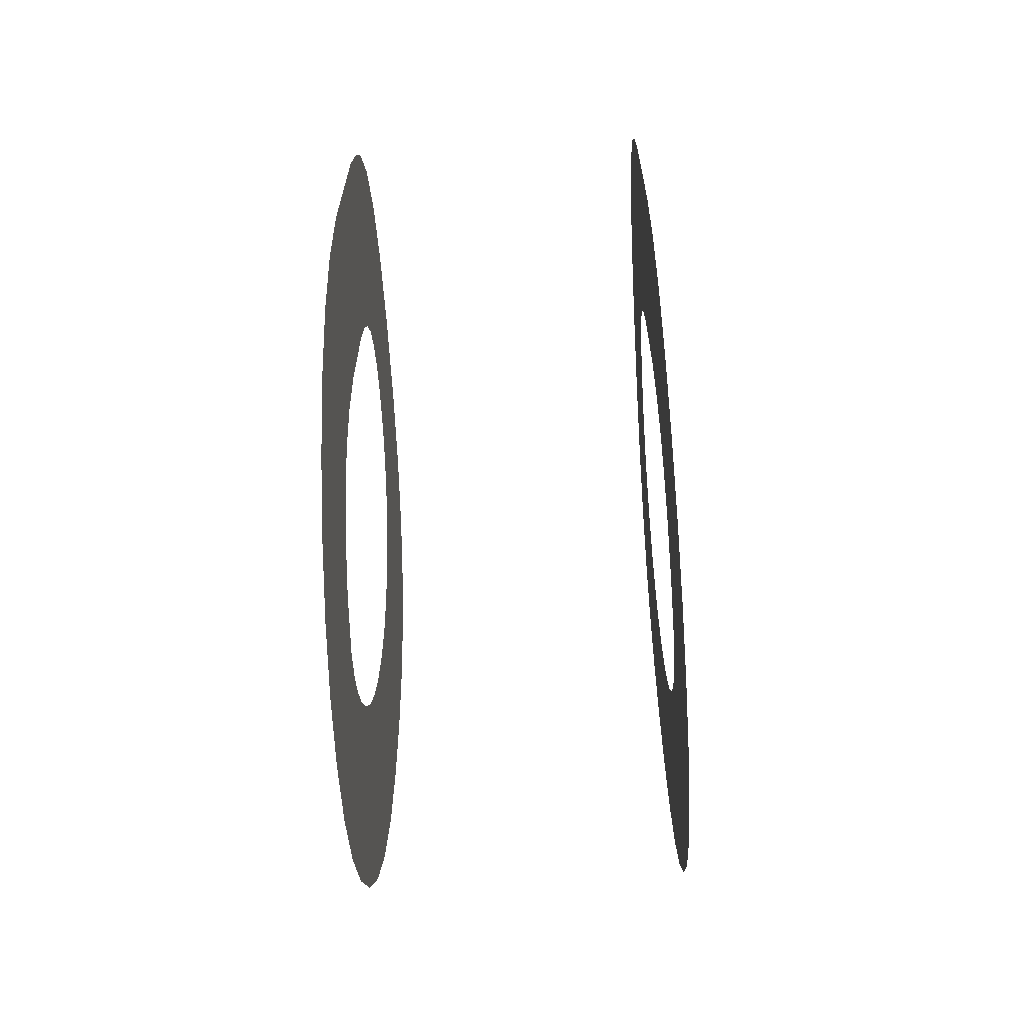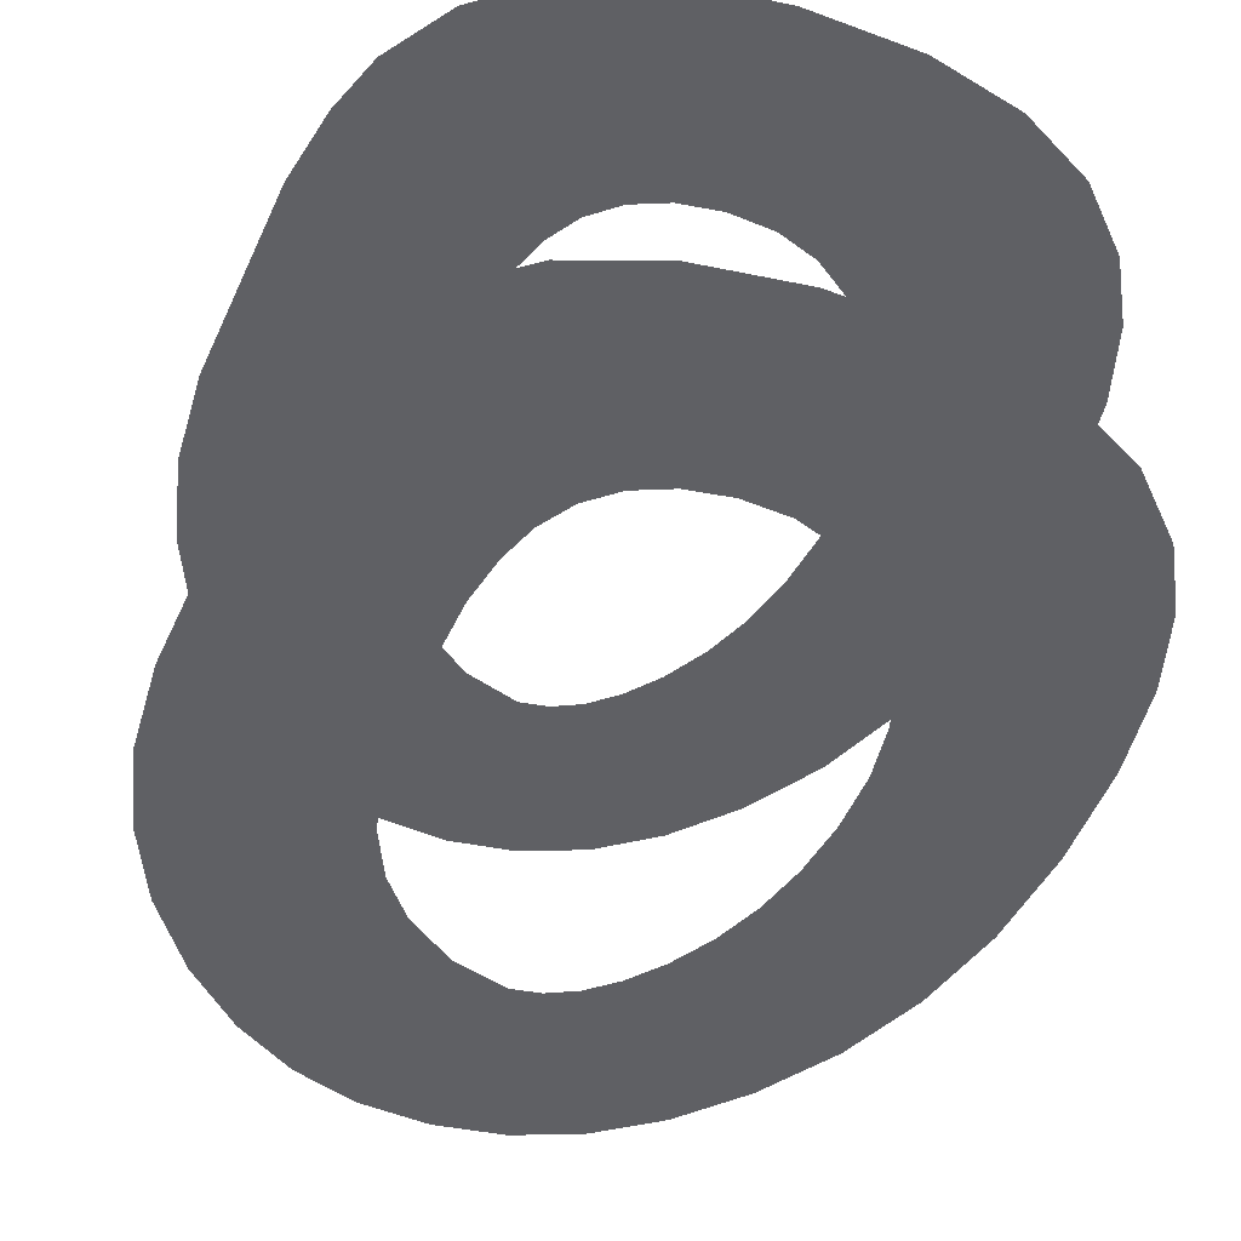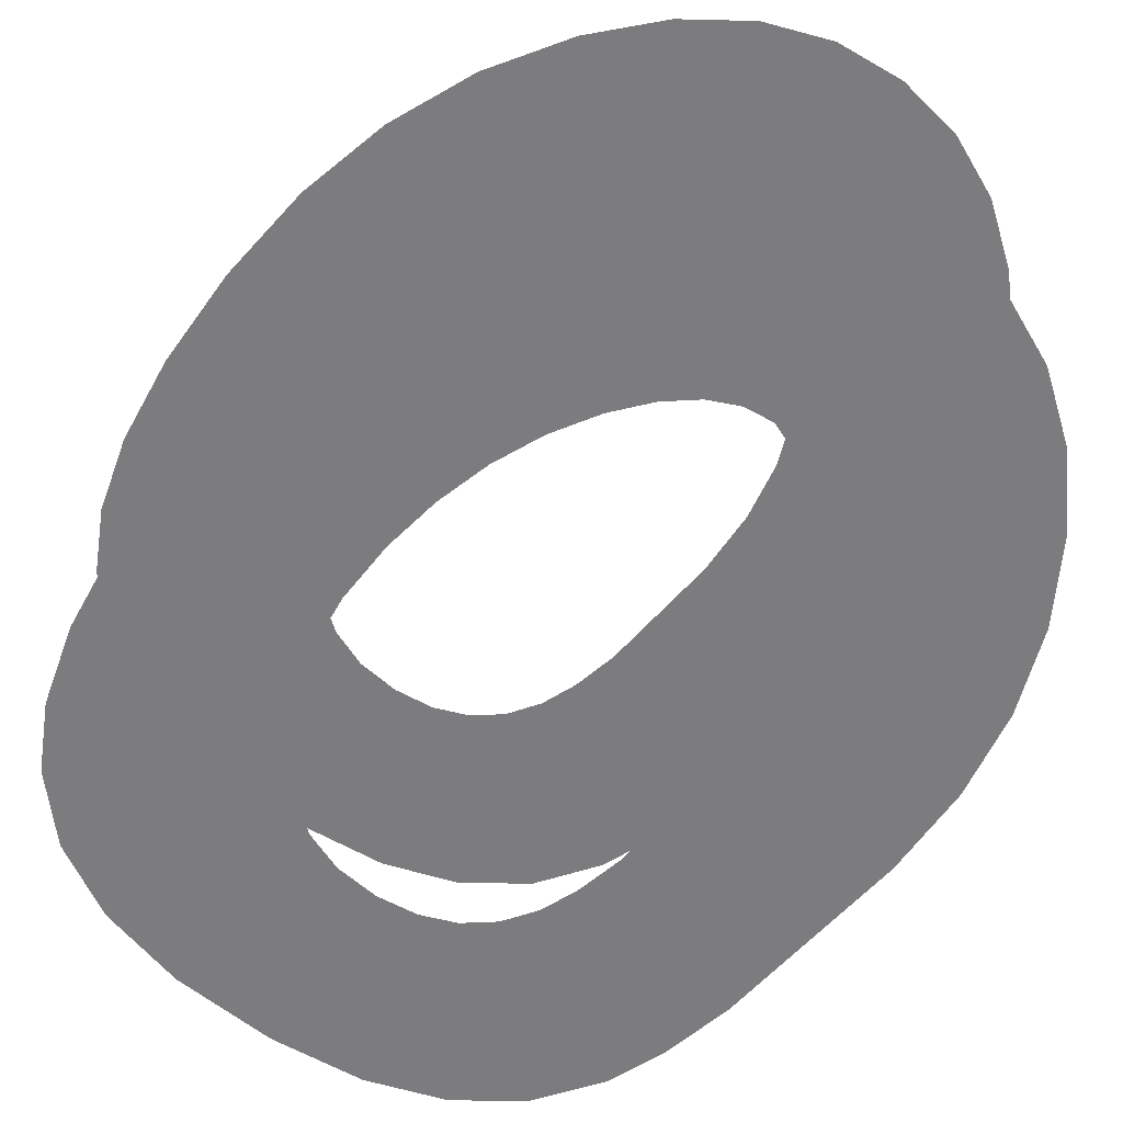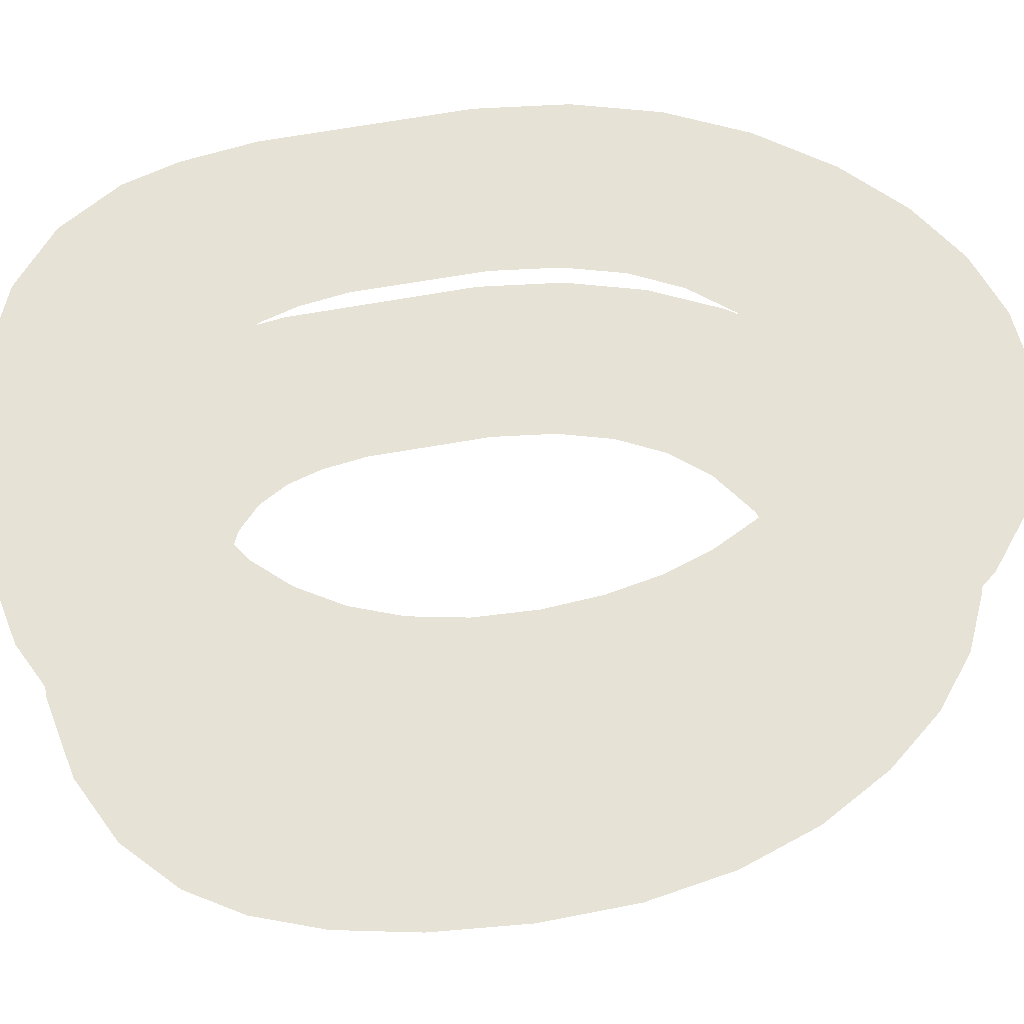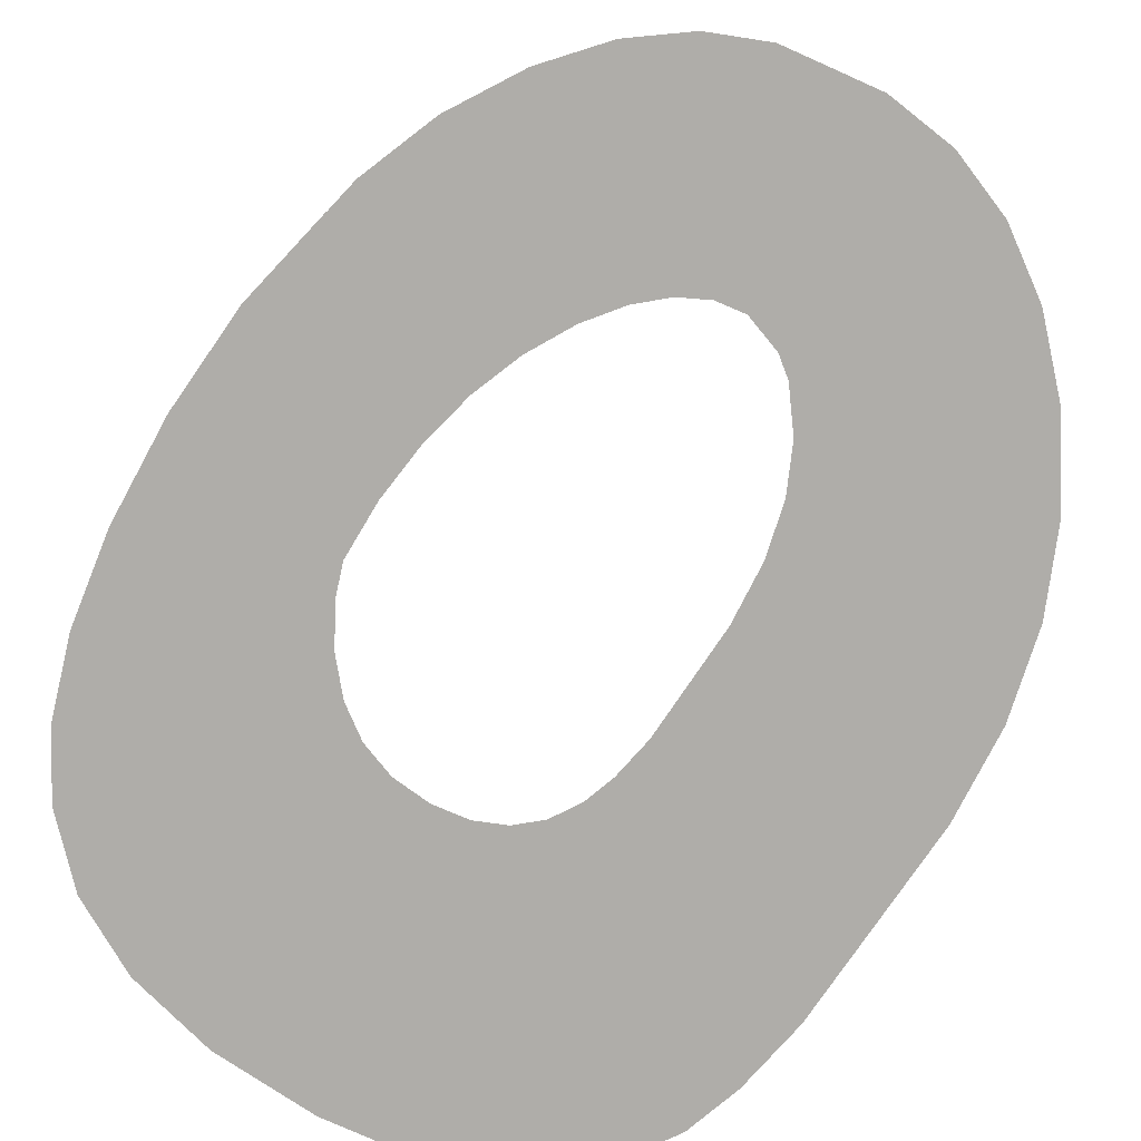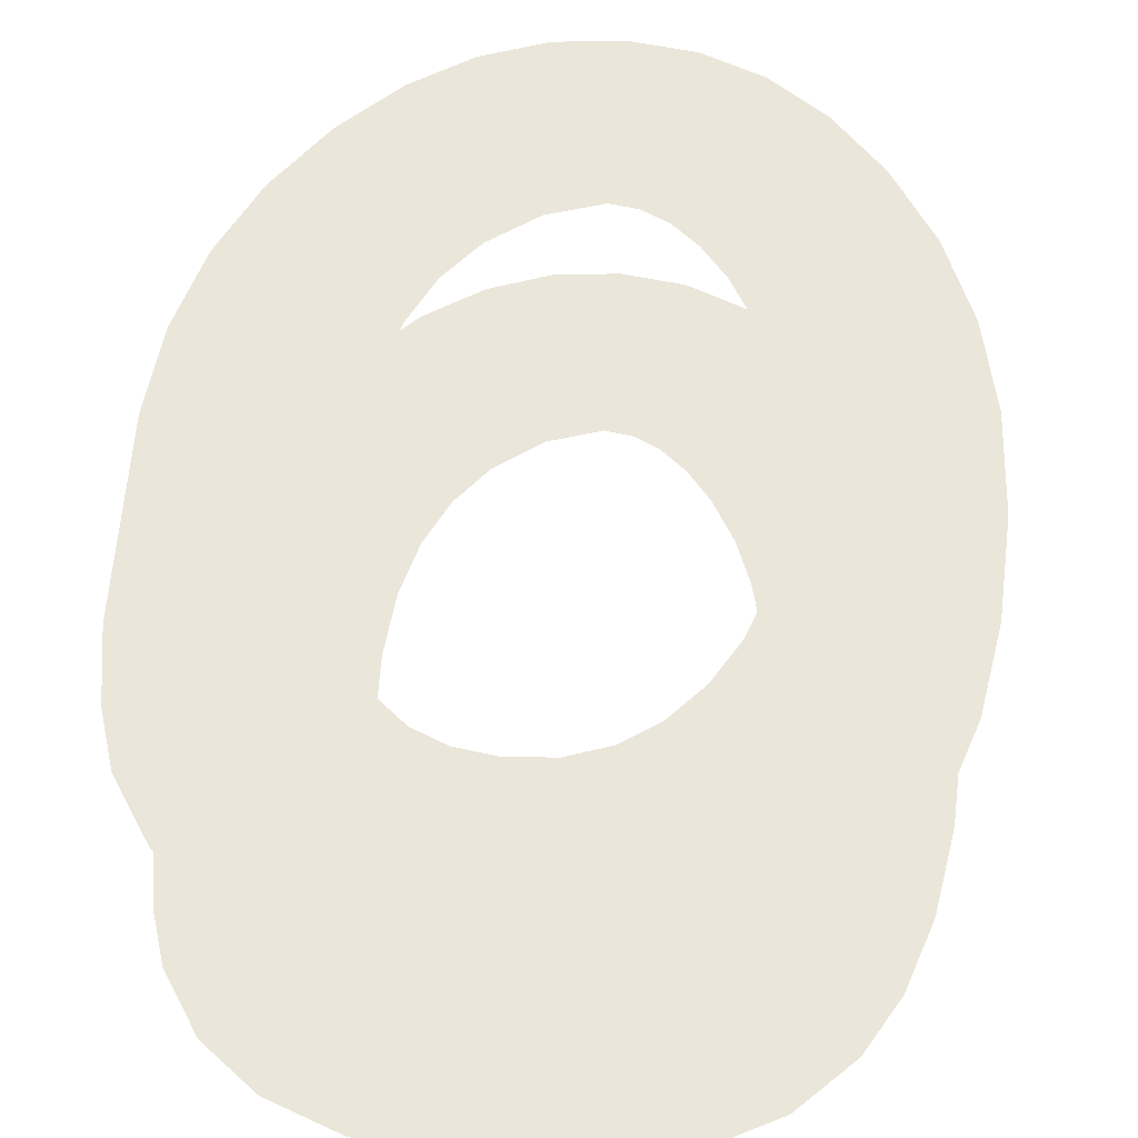
<metadata>
{"format":"obj","ext":"obj","renderer":"f3d","projection":"perspective","resolution":1024,"background":"white","views":[{"elev":-62.8,"azim":-86.6,"up":"+Z"},{"elev":-45.0,"azim":-20.5,"up":"+Y"},{"elev":-58.9,"azim":142.0,"up":"+Y"},{"elev":63.0,"azim":82.4,"up":"+Y"},{"elev":-77.4,"azim":148.8,"up":"+Y"},{"elev":54.9,"azim":5.6,"up":"+Y"}]}
</metadata>
<code>
v 0.3812 0.5 -1.249
v 0.0055 0.5 -1.152
v 0.04994 0.5 -1.146
v 0.4551 0.5 -1.128
v 0.09325 0.5 -1.124
v 0.1354 0.5 -1.087
v 0.1765 0.5 -1.035
v 0.5078 0.5 -0.9928
v 0.2146 0.5 -0.9672
v 0.2434 0.5 -0.8921
v 0.5395 0.5 -0.8433
v 0.263 0.5 -0.8097
v 0.2732 0.5 -0.72
v 0.55 0.5 -0.6795
v 0.2725 0.5 -0.6253
v 0.2592 0.5 -0.5392
v 0.5424 0.5 -0.5165
v 0.2332 0.5 -0.4616
v 0.1945 0.5 -0.3926
v 0.5196 0.5 -0.3763
v 0.1461 0.5 -0.3363
v 0.091 0.5 -0.2967
v 0.02913 0.5 -0.2739
v 0.4817 0.5 -0.2589
v -0.0395 0.5 -0.2678
v 0.00325 0.5 -1.465
v -0.1028 0.5 -1.452
v 0.1087 0.5 -1.451
v -0.2026 0.5 -1.412
v 0.2069 0.5 -1.411
v -0.2963 0.5 -1.347
v 0.2977 0.5 -1.343
v -0.3837 0.5 -1.256
v -0.4605 0.5 -1.14
v -0.07944 0.5 -1.122
v -0.1542 0.5 -1.064
v -0.5154 0.5 -1.015
v -0.2046 0.5 -0.998
v -0.2409 0.5 -0.9186
v -0.5483 0.5 -0.8792
v -0.2631 0.5 -0.8259
v -0.5593 0.5 -0.7335
v -0.2712 0.5 -0.72
v -0.2617 0.5 -0.5169
v -0.248 0.5 -0.442
v -0.5424 0.5 -0.4084
v -0.2285 0.5 -0.3848
v -0.1973 0.5 -0.3353
v -0.1554 0.5 -0.2993
v -0.5213 0.5 -0.2905
v -0.1028 0.5 -0.2768
v -0.4918 0.5 -0.2025
v 0.4285 0.5 -0.1643
v -0.4275 0.5 -0.1055
v 0.3424 0.5 -0.07636
v -0.3359 0.5 -0.03488
v 0.2305 0.5 -0.01519
v -0.2171 0.5 0.00928
v 0.09269 0.5 0.01927
v -0.071 0.5 0.027
v 0.0055 -0 -1.152
v 0.3812 -0 -1.249
v 0.04994 -0 -1.146
v 0.4551 -0 -1.128
v 0.09325 -0 -1.124
v 0.1354 -0 -1.087
v 0.1765 -0 -1.035
v 0.5078 -0 -0.9928
v 0.2146 -0 -0.9672
v 0.2434 -0 -0.8921
v 0.5395 -0 -0.8433
v 0.263 -0 -0.8097
v 0.2732 -0 -0.72
v 0.55 -0 -0.6795
v 0.2725 -0 -0.6253
v 0.2592 -0 -0.5392
v 0.5424 -0 -0.5165
v 0.2332 -0 -0.4616
v 0.1945 -0 -0.3926
v 0.5196 -0 -0.3763
v 0.1461 -0 -0.3363
v 0.091 -0 -0.2967
v 0.02913 -0 -0.2739
v 0.4817 -0 -0.2589
v -0.0395 -0 -0.2677
v -0.1028 -0 -1.452
v 0.00325 -0 -1.465
v 0.1087 -0 -1.451
v -0.2026 -0 -1.412
v 0.2069 -0 -1.411
v -0.2963 -0 -1.347
v 0.2977 -0 -1.343
v -0.3837 -0 -1.256
v -0.4605 -0 -1.14
v -0.07944 -0 -1.122
v -0.1542 -0 -1.064
v -0.5154 -0 -1.015
v -0.2046 -0 -0.998
v -0.2409 -0 -0.9186
v -0.5483 -0 -0.8792
v -0.2631 -0 -0.8259
v -0.5593 -0 -0.7335
v -0.2712 -0 -0.72
v -0.2617 -0 -0.5169
v -0.248 -0 -0.442
v -0.5424 -0 -0.4084
v -0.2285 -0 -0.3847
v -0.1973 -0 -0.3352
v -0.1554 -0 -0.2993
v -0.5213 -0 -0.2905
v -0.1028 -0 -0.2767
v -0.4918 -0 -0.2025
v 0.4285 -0 -0.1643
v -0.4275 -0 -0.1055
v 0.3424 -0 -0.07636
v -0.3359 -0 -0.03488
v 0.2305 -0 -0.01519
v -0.2171 0 0.009281
v 0.09269 0 0.01927
v -0.071 0 0.027
f 1 2 3
f 1 3 4
f 4 3 5
f 4 5 6
f 4 6 7
f 4 7 8
f 8 7 9
f 8 9 10
f 8 10 11
f 11 10 12
f 11 12 13
f 11 13 14
f 14 13 15
f 14 15 16
f 14 16 17
f 17 16 18
f 17 18 19
f 17 19 20
f 20 19 21
f 20 21 22
f 20 22 23
f 20 23 24
f 23 25 24
f 26 27 28
f 28 27 29
f 28 29 30
f 30 29 31
f 30 31 32
f 32 31 33
f 32 33 1
f 1 33 2
f 2 33 34
f 2 34 35
f 35 34 36
f 36 34 37
f 36 37 38
f 38 37 39
f 39 37 40
f 39 40 41
f 41 40 42
f 41 42 43
f 43 42 44
f 44 42 45
f 45 42 46
f 45 46 47
f 47 46 48
f 48 46 49
f 49 46 50
f 49 50 51
f 51 50 25
f 25 50 52
f 24 25 52
f 24 52 53
f 53 52 54
f 53 54 55
f 55 54 56
f 55 56 57
f 57 56 58
f 57 58 59
f 59 58 60
f 61 62 63
f 63 62 64
f 63 64 65
f 65 64 66
f 66 64 67
f 67 64 68
f 67 68 69
f 69 68 70
f 70 68 71
f 70 71 72
f 72 71 73
f 73 71 74
f 73 74 75
f 75 74 76
f 76 74 77
f 76 77 78
f 78 77 79
f 79 77 80
f 79 80 81
f 81 80 82
f 82 80 83
f 83 80 84
f 85 83 84
f 86 87 88
f 86 88 89
f 89 88 90
f 89 90 91
f 91 90 92
f 91 92 93
f 93 92 62
f 93 62 61
f 93 61 94
f 94 61 95
f 94 95 96
f 94 96 97
f 97 96 98
f 97 98 99
f 97 99 100
f 100 99 101
f 100 101 102
f 102 101 103
f 102 103 104
f 102 104 105
f 102 105 106
f 106 105 107
f 106 107 108
f 106 108 109
f 106 109 110
f 110 109 111
f 110 111 85
f 110 85 112
f 85 84 112
f 112 84 113
f 112 113 114
f 114 113 115
f 114 115 116
f 116 115 117
f 116 117 118
f 118 117 119
f 118 119 120

</code>
